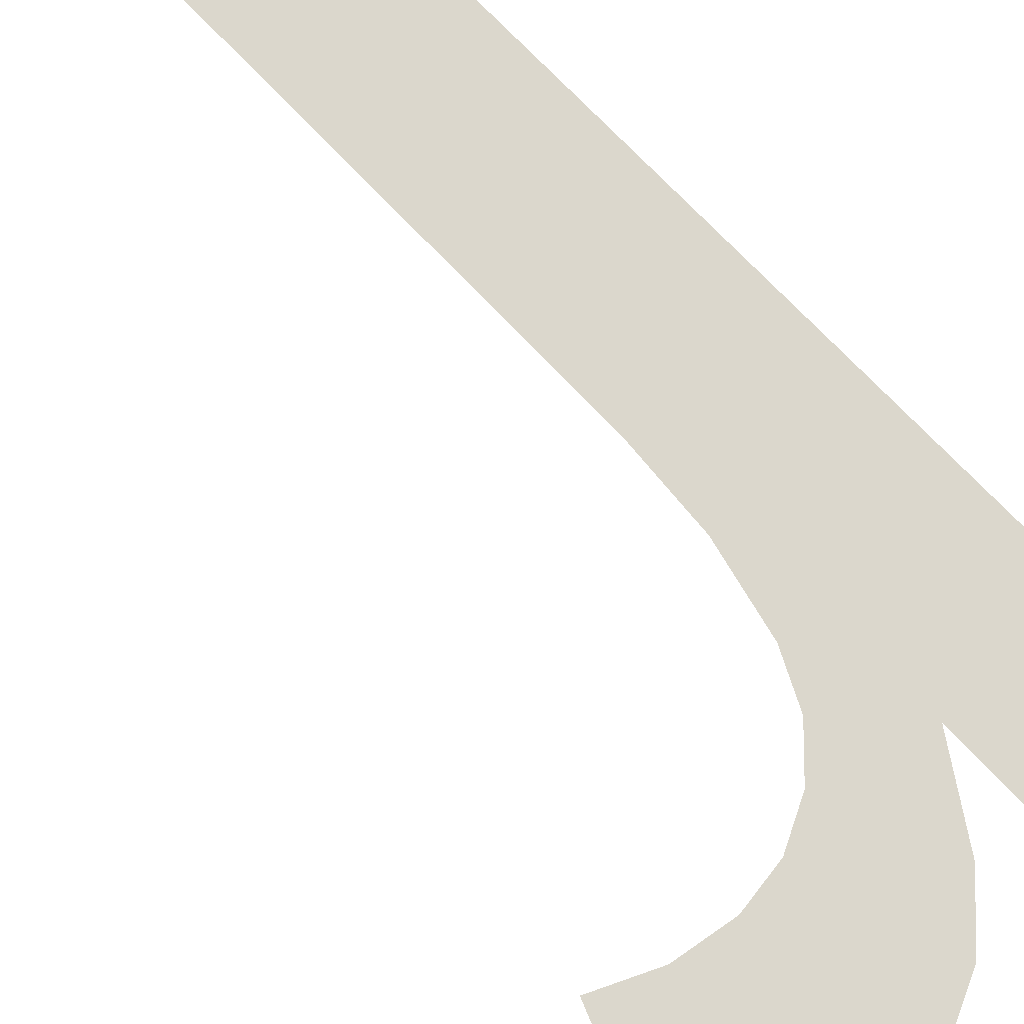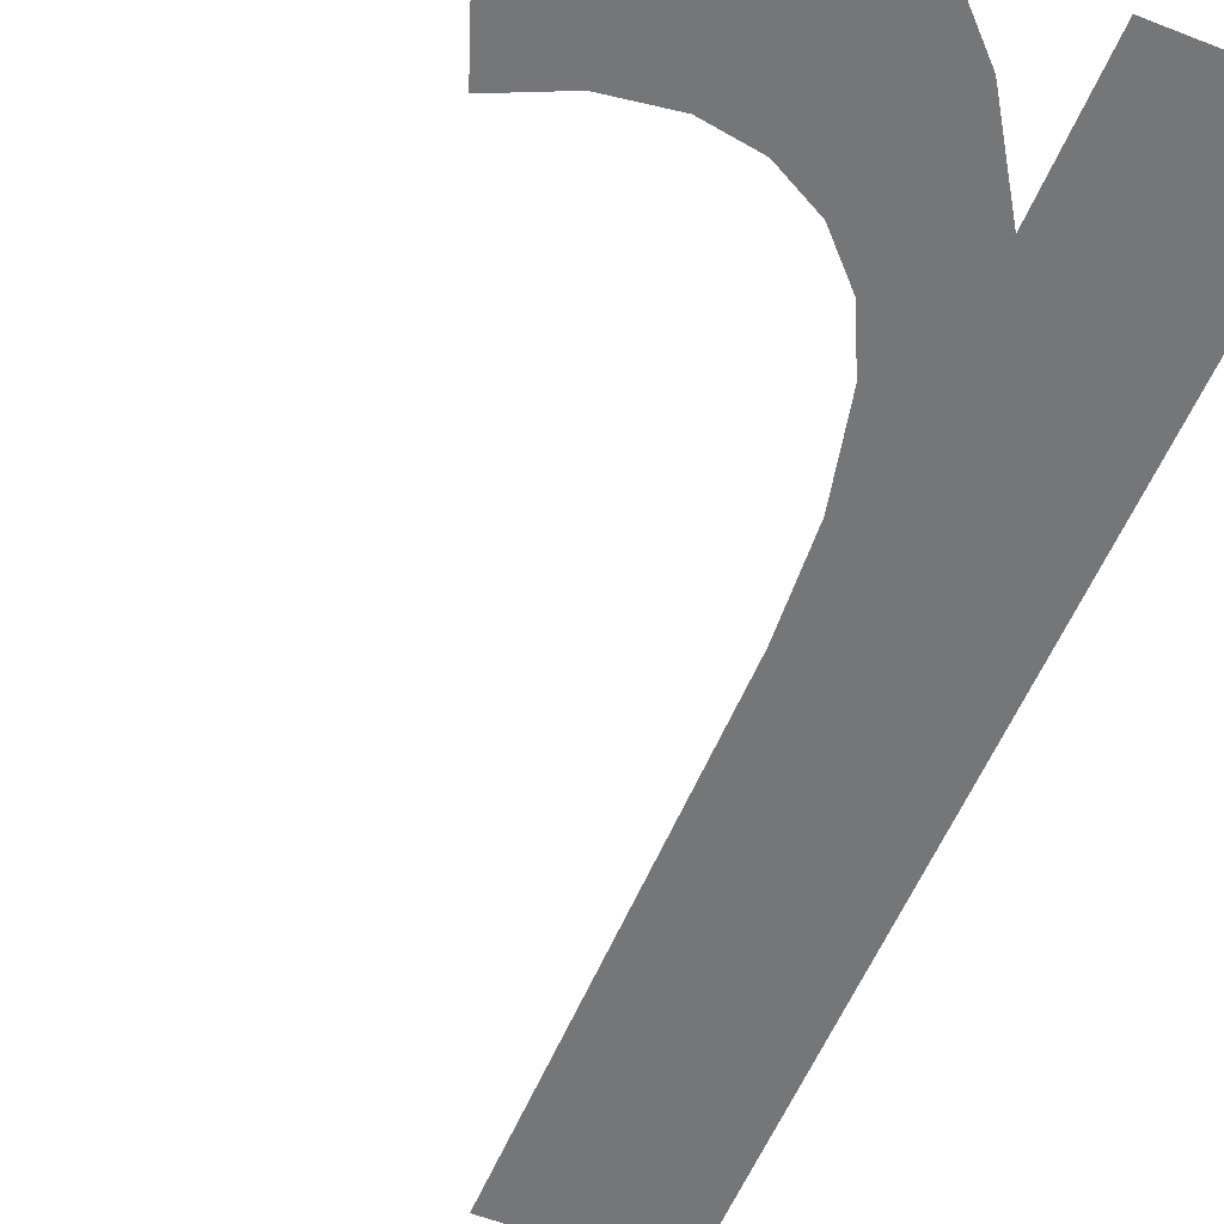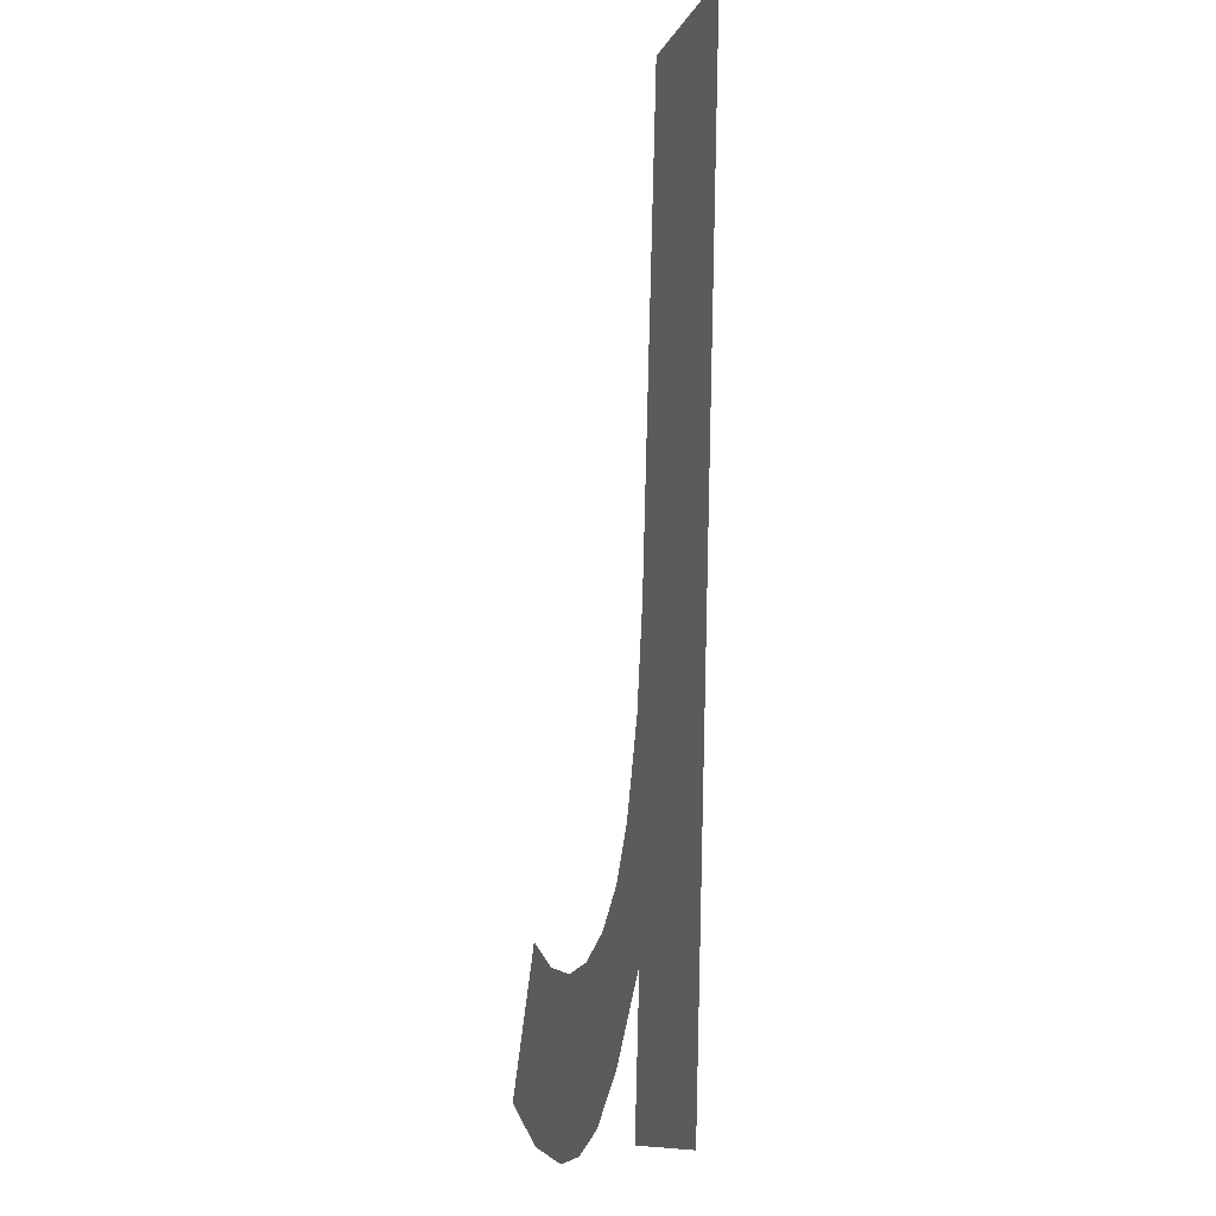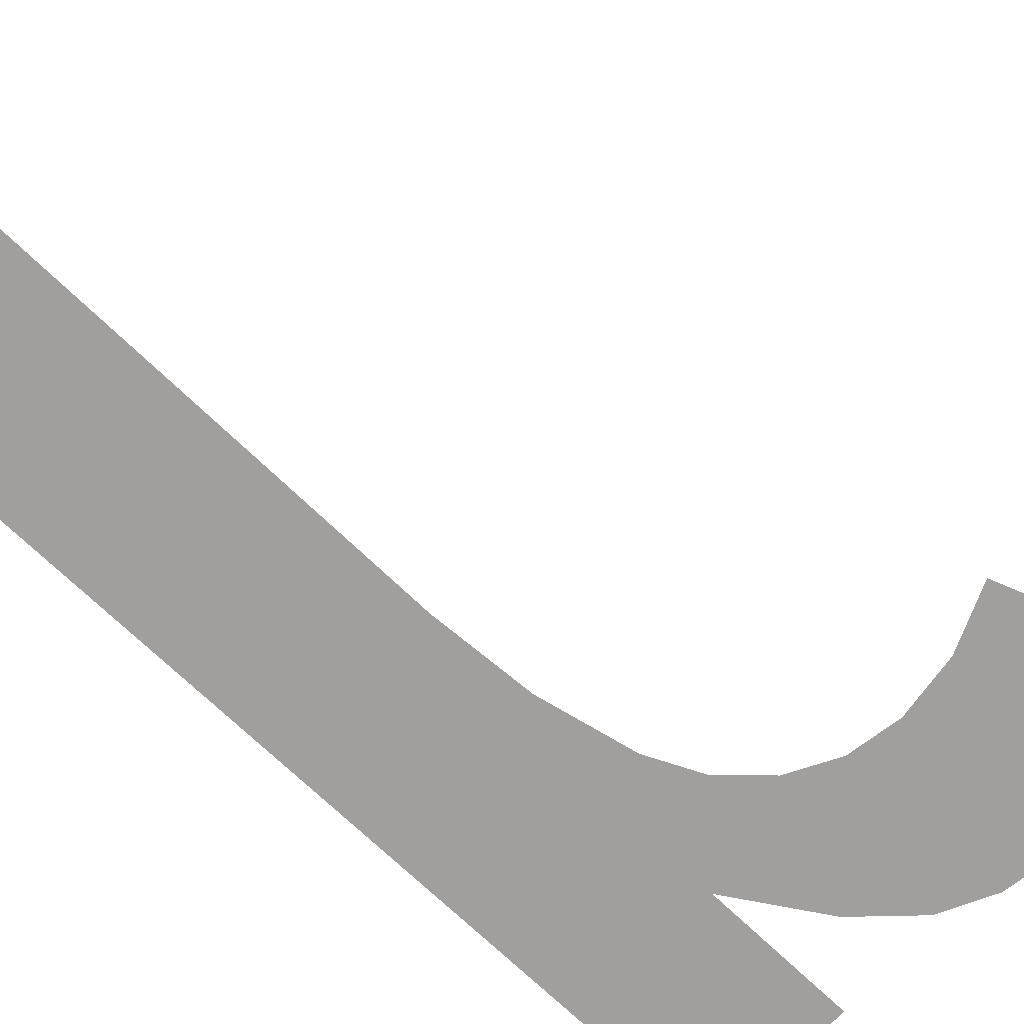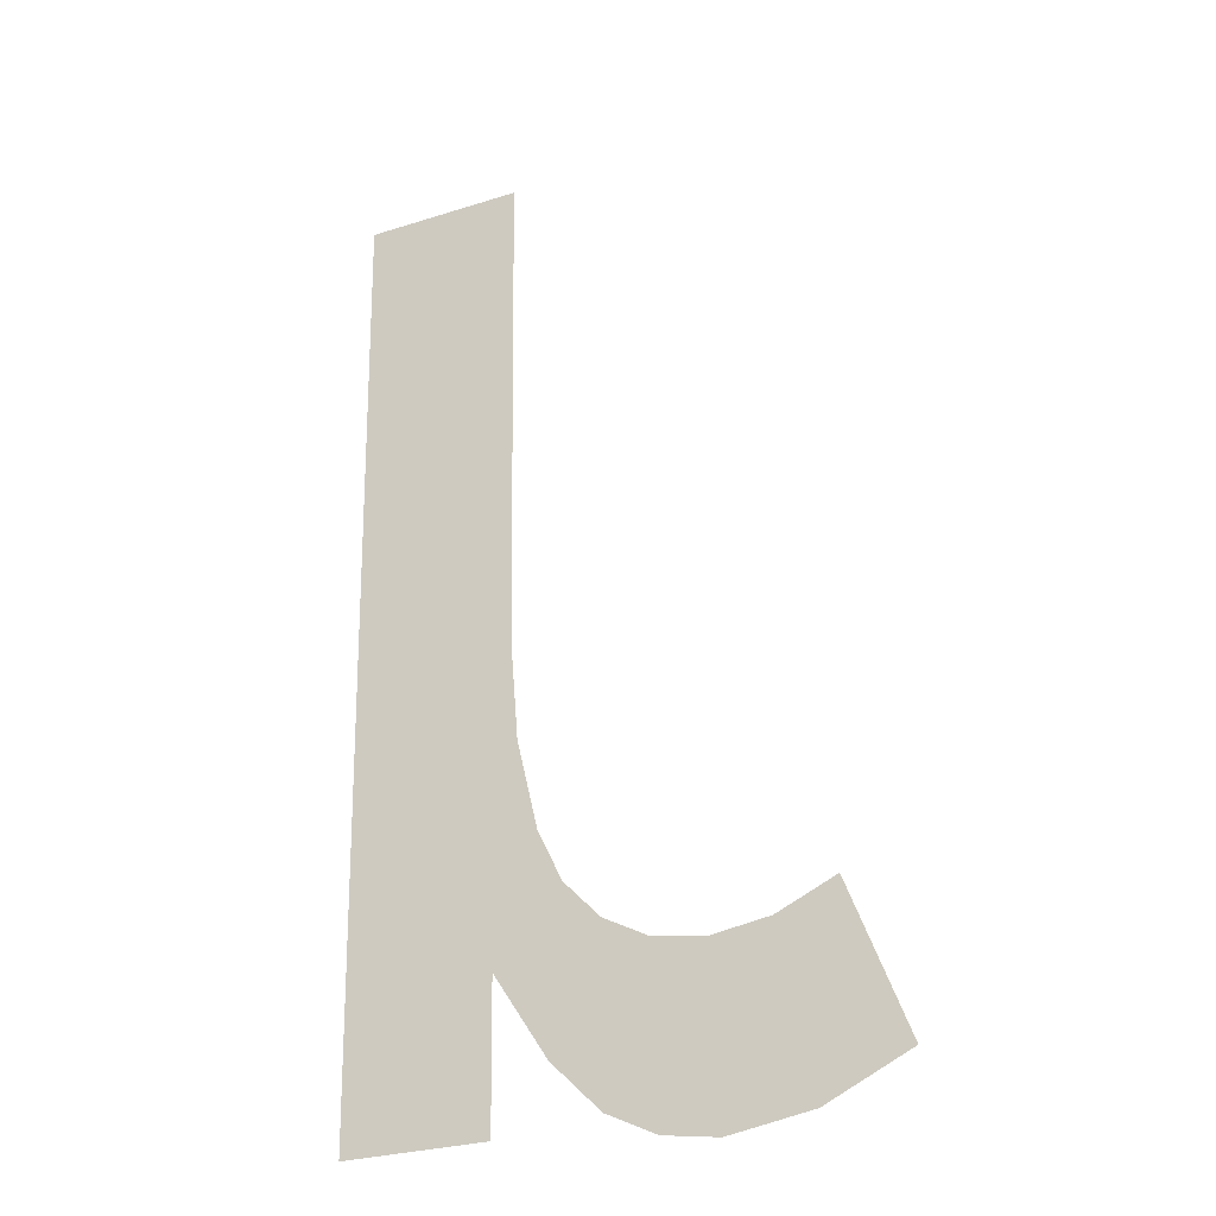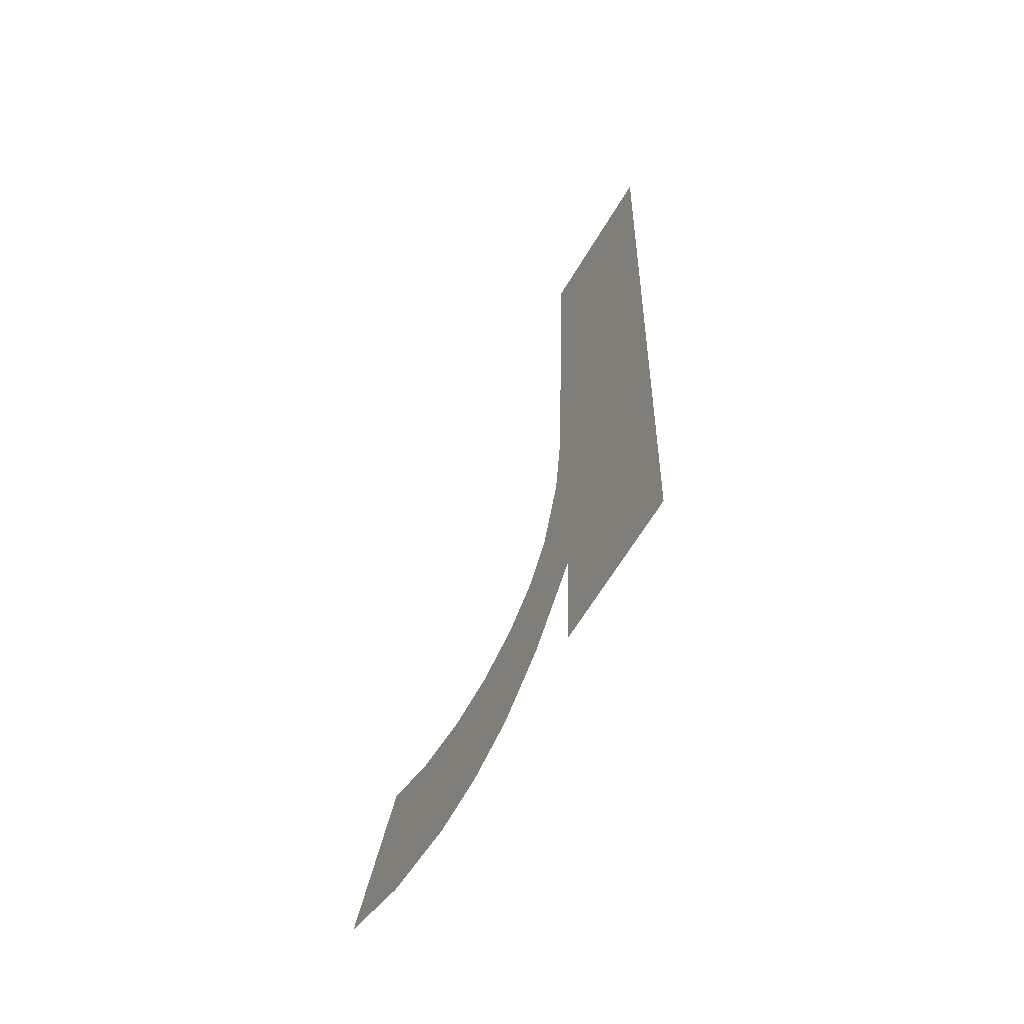
<metadata>
{"format":"obj","ext":"obj","renderer":"f3d","projection":"perspective","resolution":1024,"background":"white","views":[{"elev":74.1,"azim":136.9,"up":"+Y"},{"elev":-55.1,"azim":157.5,"up":"+Y"},{"elev":-11.2,"azim":-107.8,"up":"+Z"},{"elev":-72.4,"azim":45.8,"up":"+Y"},{"elev":-28.2,"azim":25.5,"up":"+Z"},{"elev":-64.8,"azim":-121.0,"up":"+Z"}]}
</metadata>
<code>
o mesh104/mesh104-geometry#mesh104-geometry
v 0.2209 -0.1834 0.6893
v 0.2216 -0.1836 0.6951
v 0.2214 -0.1837 0.6977
v 0.2224 -0.1833 0.687
v 0.2214 -0.184 0.7112
v 0.2221 -0.1835 0.6926
v 0.217 -0.184 0.7112
v 0.2228 -0.1835 0.6912
v 0.2209 -0.1833 0.6854
v 0.2237 -0.1833 0.6857
v 0.217 -0.1833 0.6854
v 0.2237 -0.1834 0.6902
v 0.2251 -0.1833 0.685
v 0.225 -0.1834 0.6896
v 0.2263 -0.1834 0.6893
v 0.2265 -0.1833 0.6848
v 0.2279 -0.1834 0.6896
v 0.2288 -0.1833 0.6852
v 0.2295 -0.1834 0.6903
v 0.231 -0.1833 0.6862
f 1 2 3
f 2 1 4
f 3 2 1
f 4 1 2
f 5 1 3
f 3 1 5
f 2 4 6
f 6 4 2
f 7 1 5
f 5 1 7
f 6 4 8
f 8 4 6
f 7 9 1
f 1 9 7
f 8 4 10
f 10 4 8
f 9 7 11
f 11 7 9
f 8 10 12
f 12 10 8
f 12 10 13
f 13 10 12
f 12 13 14
f 14 13 12
f 14 13 15
f 15 13 14
f 15 13 16
f 16 13 15
f 15 16 17
f 17 16 15
f 17 16 18
f 18 16 17
f 17 18 19
f 19 18 17
f 19 18 20
f 20 18 19

</code>
